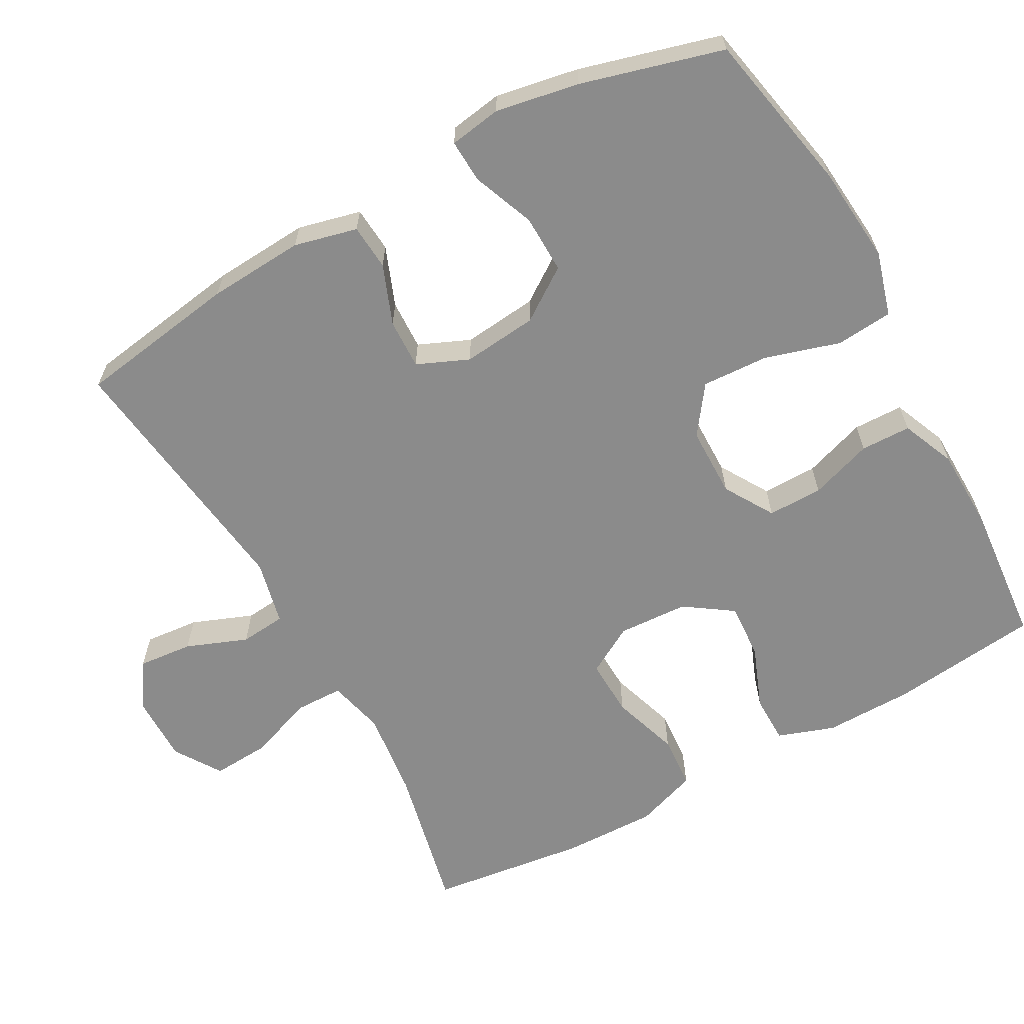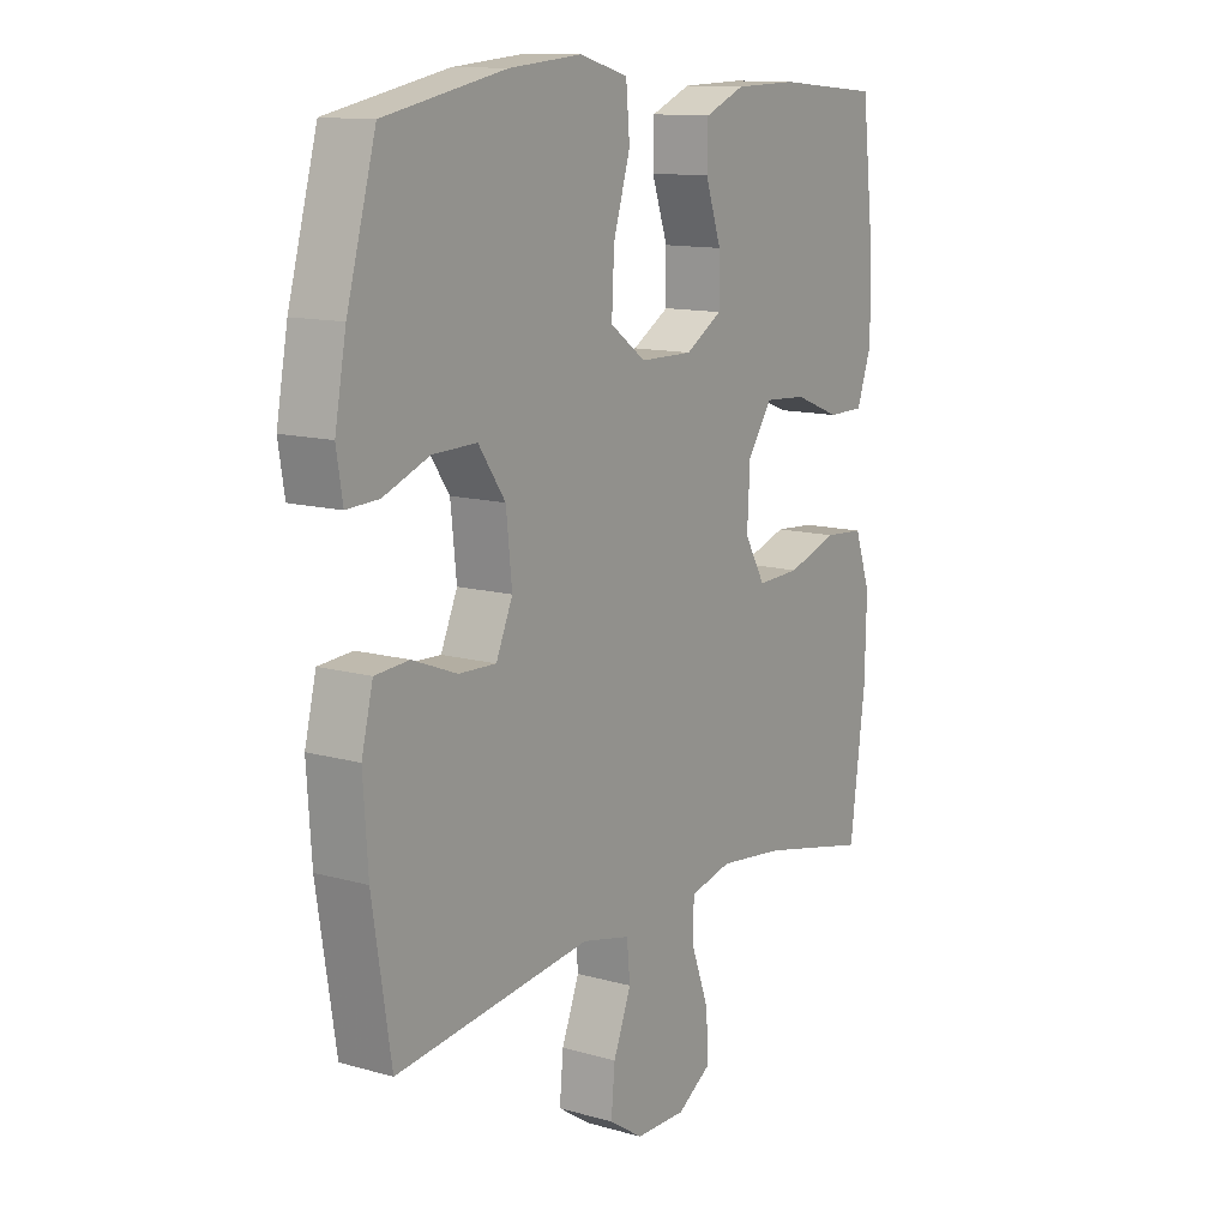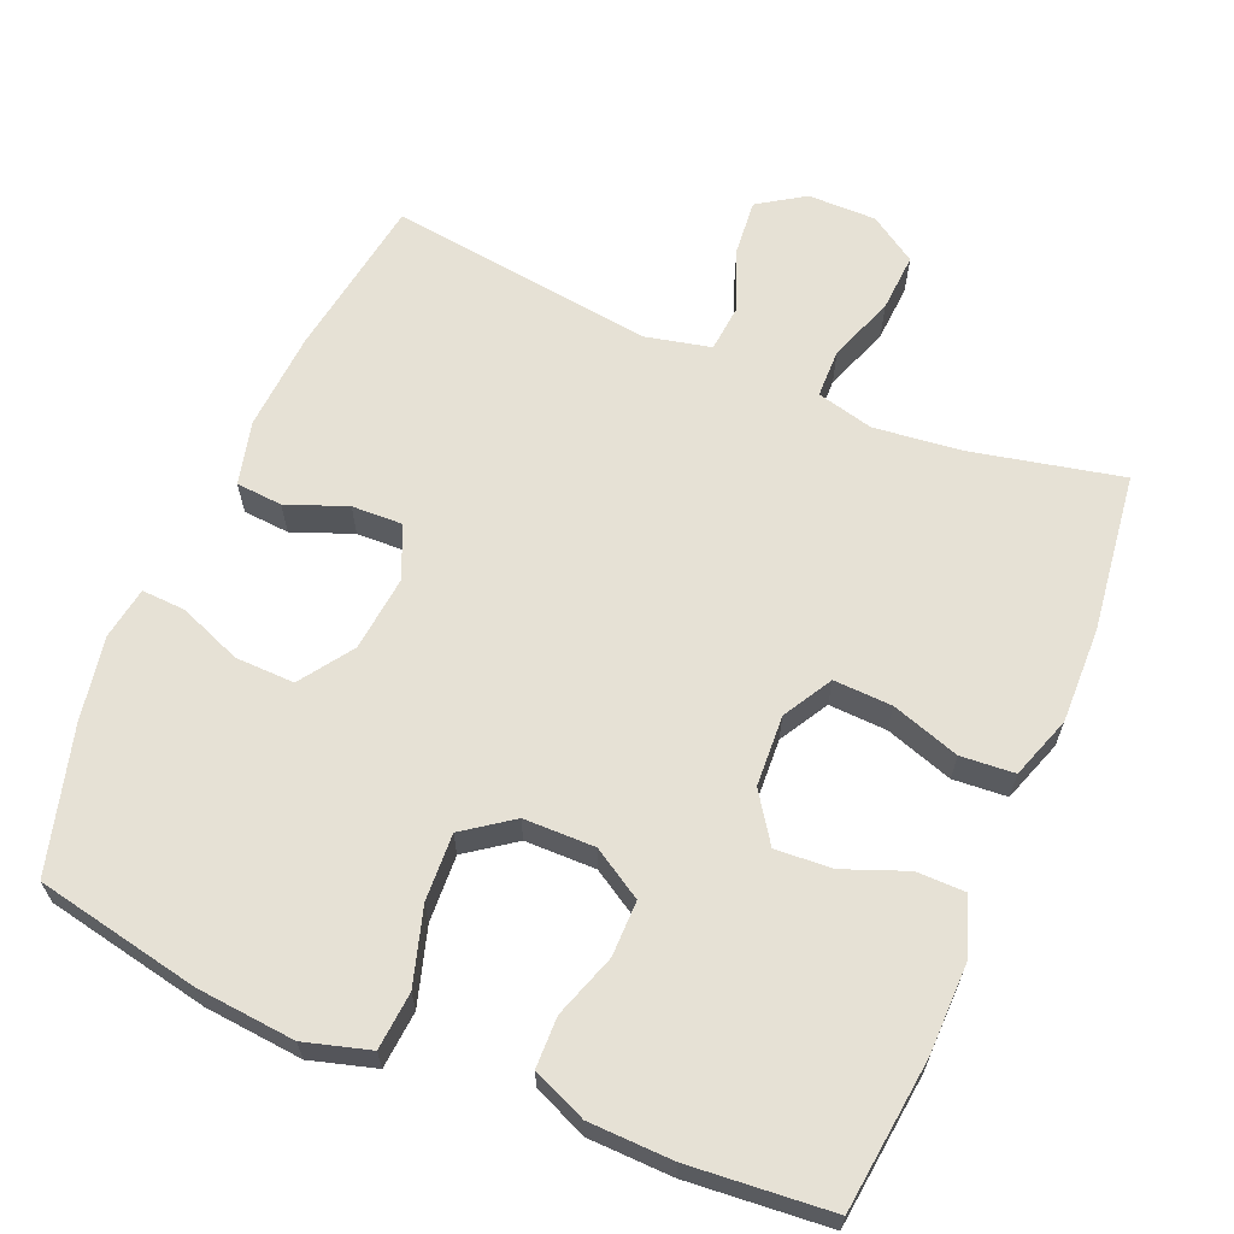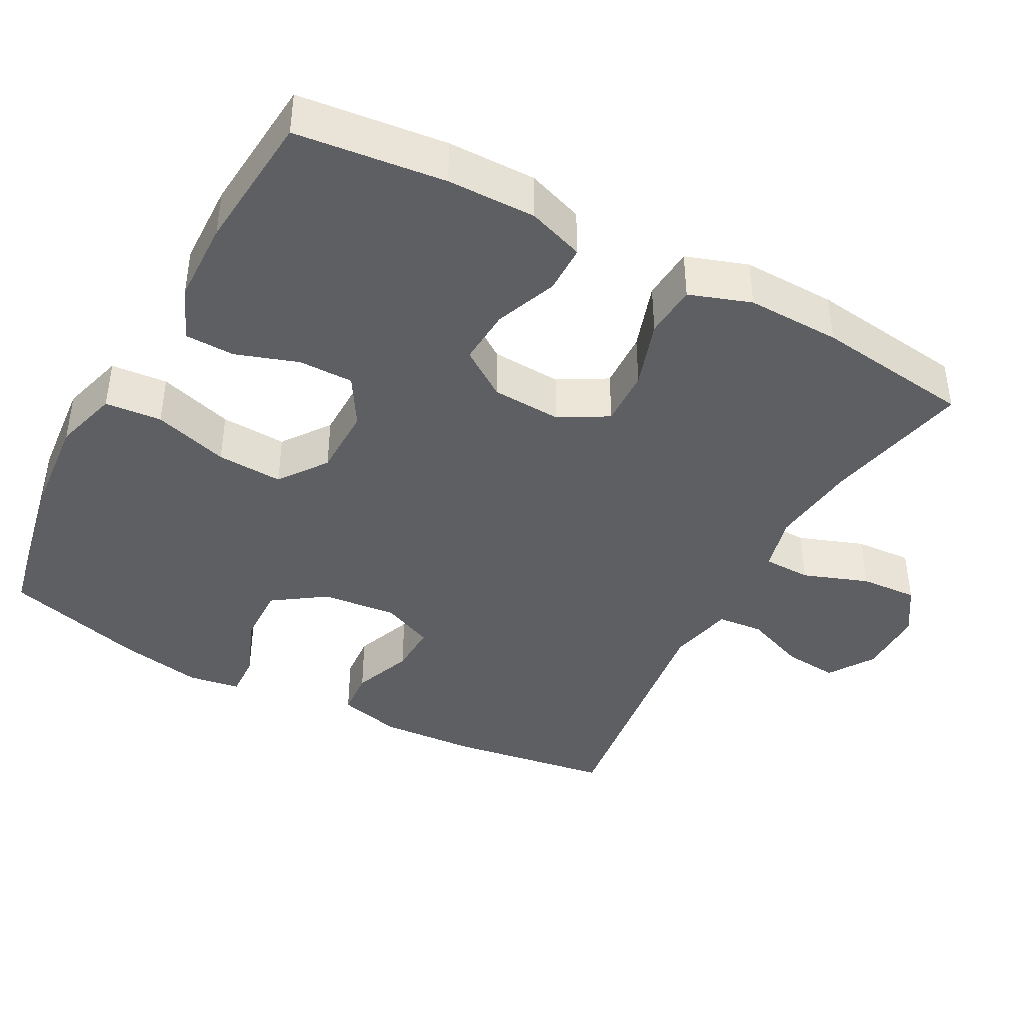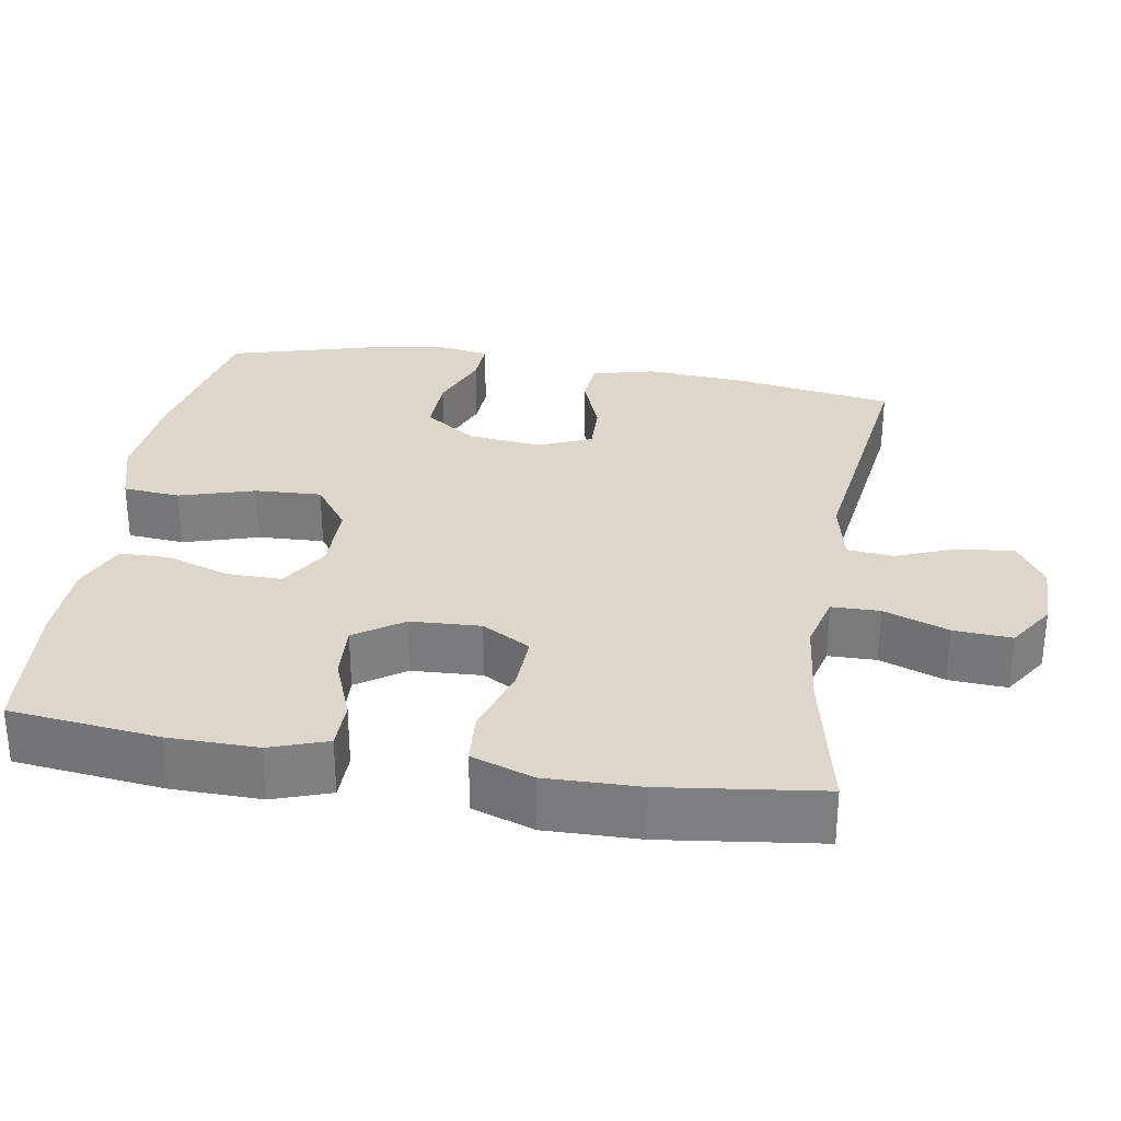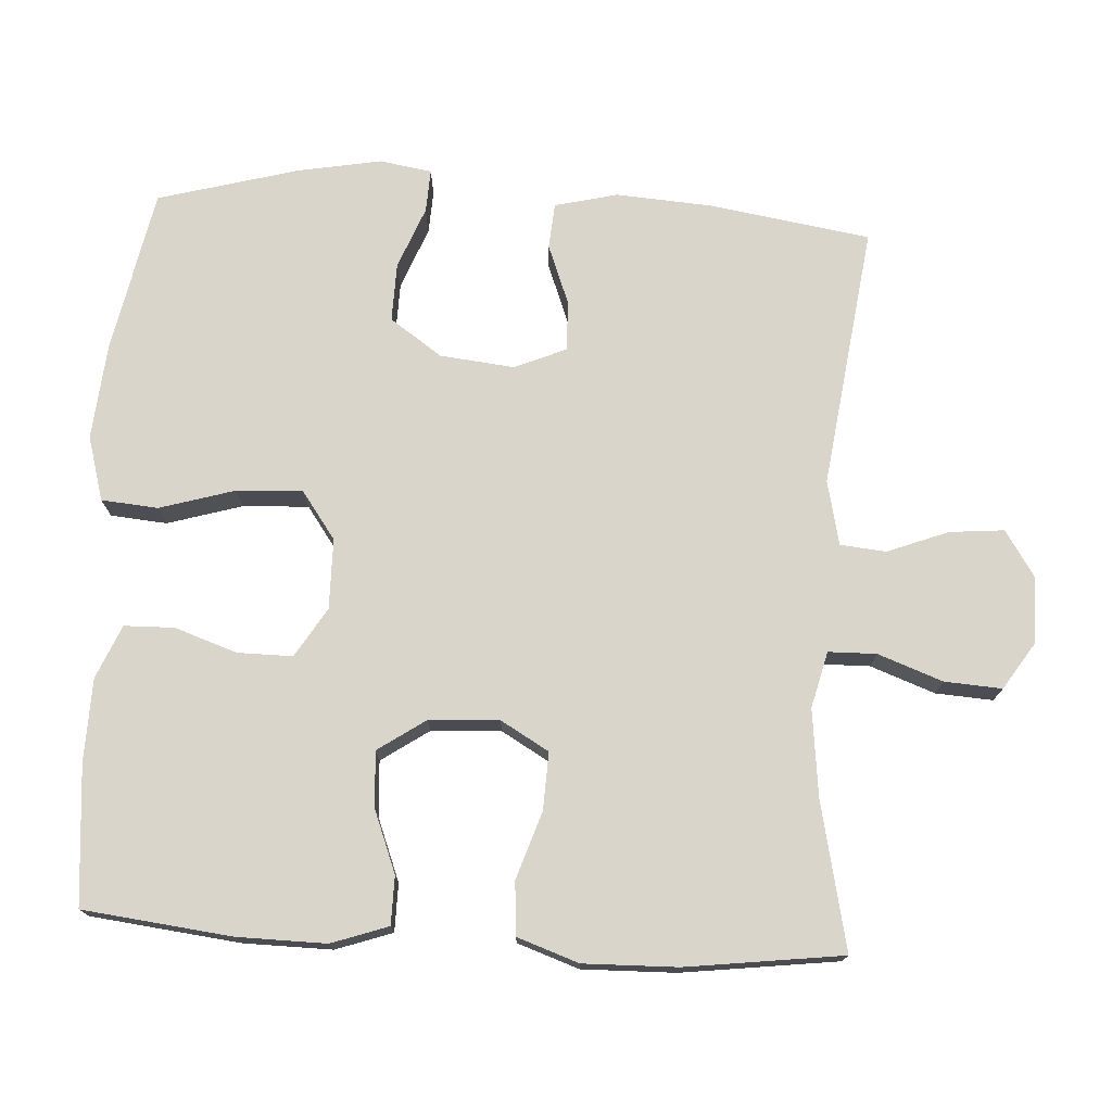
<metadata>
{"format":"obj","ext":"obj","renderer":"f3d","projection":"perspective","resolution":1024,"background":"white","views":[{"elev":-63.8,"azim":-61.1,"up":"+Y"},{"elev":12.4,"azim":-56.4,"up":"+Z"},{"elev":64.6,"azim":22.9,"up":"+Y"},{"elev":-41.8,"azim":61.7,"up":"+Y"},{"elev":30.5,"azim":99.5,"up":"+Y"},{"elev":74.7,"azim":93.4,"up":"+Y"}]}
</metadata>
<code>
o path3908
v 0.3196 0.0375 0.5431
v 0.2048 0.0375 0.5401
v 0.1311 0.0375 0.5088
v 0.1297 0.0375 0.4396
v 0.159 0.0375 0.3532
v 0.1595 0.0375 0.2773
v 0.09129 0.0375 0.2358
v -0.00555 0.0375 0.2368
v -0.07127 0.0375 0.2844
v -0.06677 0.0375 0.3756
v -0.03568 0.0375 0.4793
v -0.04235 0.0375 0.5577
v -0.131 0.0375 0.5833
v -0.2655 0.0375 0.5712
v -0.4896 0.0375 0.5264
v -0.5434 0.0375 0.3318
v -0.5644 0.0375 0.2168
v -0.5529 0.0375 0.1449
v -0.4935 0.0375 0.1478
v -0.408 0.0375 0.1815
v -0.3273 0.0375 0.1834
v -0.2779 0.0375 0.1117
v -0.2671 0.0375 0.008604
v -0.2977 0.0375 -0.06259
v -0.3669 0.0375 -0.06018
v -0.4488 0.0375 -0.02848
v -0.5118 0.0375 -0.03329
v -0.533 0.0375 -0.1201
v -0.5242 0.0375 -0.2531
v -0.4896 0.0375 -0.4753
v -0.1279 0.0375 -0.428
v -0.03885 0.0375 -0.4482
v -0.03285 0.0375 -0.5113
v -0.0656 0.0375 -0.5957
v -0.07255 0.0375 -0.6711
v -0.009831 0.0375 -0.7122
v 0.08344 0.0375 -0.7127
v 0.1474 0.0375 -0.6712
v 0.1425 0.0375 -0.5919
v 0.1099 0.0375 -0.5024
v 0.111 0.0375 -0.4362
v 0.1885 0.0375 -0.417
v 0.3094 0.0375 -0.431
v 0.5123 0.0375 -0.4753
v 0.5405 0.0375 -0.2586
v 0.5434 0.0375 -0.1287
v 0.514 0.0375 -0.0436
v 0.4406 0.0375 -0.03813
v 0.3476 0.0375 -0.06867
v 0.2683 0.0375 -0.07192
v 0.2299 0.0375 -0.005222
v 0.2351 0.0375 0.09143
v 0.2802 0.0375 0.1573
v 0.3575 0.0375 0.1524
v 0.4433 0.0375 0.1189
v 0.5099 0.0375 0.1196
v 0.5372 0.0375 0.1979
v 0.5358 0.0375 0.3204
v 0.5123 0.0375 0.5264
v 0.3196 -0.0375 0.5431
v 0.2048 -0.0375 0.5401
v 0.1311 -0.0375 0.5088
v 0.1297 -0.0375 0.4396
v 0.159 -0.0375 0.3532
v 0.1595 -0.0375 0.2773
v 0.09129 -0.0375 0.2358
v -0.00555 -0.0375 0.2368
v -0.07127 -0.0375 0.2844
v -0.06677 -0.0375 0.3756
v -0.03568 -0.0375 0.4793
v -0.04235 -0.0375 0.5577
v -0.131 -0.0375 0.5833
v -0.2655 -0.0375 0.5712
v -0.4896 -0.0375 0.5264
v -0.5434 -0.0375 0.3318
v -0.5644 -0.0375 0.2168
v -0.5529 -0.0375 0.1449
v -0.4935 -0.0375 0.1478
v -0.408 -0.0375 0.1815
v -0.3273 -0.0375 0.1834
v -0.2779 -0.0375 0.1117
v -0.2671 -0.0375 0.008604
v -0.2977 -0.0375 -0.06259
v -0.3669 -0.0375 -0.06018
v -0.4488 -0.0375 -0.02848
v -0.5118 -0.0375 -0.03329
v -0.533 -0.0375 -0.1201
v -0.5242 -0.0375 -0.2531
v -0.4896 -0.0375 -0.4753
v -0.1279 -0.0375 -0.428
v -0.03885 -0.0375 -0.4482
v -0.03285 -0.0375 -0.5113
v -0.0656 -0.0375 -0.5957
v -0.07255 -0.0375 -0.6711
v -0.009831 -0.0375 -0.7122
v 0.08344 -0.0375 -0.7127
v 0.1474 -0.0375 -0.6712
v 0.1425 -0.0375 -0.5919
v 0.1099 -0.0375 -0.5024
v 0.111 -0.0375 -0.4362
v 0.1885 -0.0375 -0.417
v 0.3094 -0.0375 -0.431
v 0.5123 -0.0375 -0.4753
v 0.5405 -0.0375 -0.2586
v 0.5434 -0.0375 -0.1287
v 0.514 -0.0375 -0.0436
v 0.4406 -0.0375 -0.03813
v 0.3476 -0.0375 -0.06867
v 0.2683 -0.0375 -0.07192
v 0.2299 -0.0375 -0.005222
v 0.2351 -0.0375 0.09143
v 0.2802 -0.0375 0.1573
v 0.3575 -0.0375 0.1524
v 0.4433 -0.0375 0.1189
v 0.5099 -0.0375 0.1196
v 0.5372 -0.0375 0.1979
v 0.5358 -0.0375 0.3204
v 0.5123 -0.0375 0.5264
v -0.04235 0.0375 0.5577
v -0.04235 0.0375 0.5577
v -0.131 0.0375 0.5833
v -0.2655 0.0375 0.5712
v -0.03568 0.0375 0.4793
v 0.3196 0.0375 0.5431
v 0.2048 0.0375 0.5401
v 0.1311 0.0375 0.5088
v 0.1311 0.0375 0.5088
v -0.4896 0.0375 0.5264
v -0.4896 0.0375 0.5264
v 0.5123 0.0375 0.5264
v 0.5123 0.0375 0.5264
v 0.1297 0.0375 0.4396
v -0.06677 0.0375 0.3756
v 0.159 0.0375 0.3532
v -0.5434 0.0375 0.3318
v 0.5358 0.0375 0.3204
v -0.07127 0.0375 0.2844
v 0.1595 0.0375 0.2773
v -0.5644 0.0375 0.2168
v 0.5372 0.0375 0.1979
v -0.00555 0.0375 0.2368
v 0.09129 0.0375 0.2358
v -0.408 0.0375 0.1815
v -0.3273 0.0375 0.1834
v -0.5529 0.0375 0.1449
v -0.5529 0.0375 0.1449
v 0.5099 0.0375 0.1196
v 0.5099 0.0375 0.1196
v 0.2802 0.0375 0.1573
v 0.3575 0.0375 0.1524
v -0.2779 0.0375 0.1117
v -0.4935 0.0375 0.1478
v 0.2351 0.0375 0.09143
v 0.4433 0.0375 0.1189
v -0.2671 0.0375 0.008604
v 0.2299 0.0375 -0.005222
v -0.2977 0.0375 -0.06259
v -0.2977 0.0375 -0.06259
v 0.2683 0.0375 -0.07192
v 0.2683 0.0375 -0.07192
v -0.3669 0.0375 -0.06018
v -0.4488 0.0375 -0.02848
v -0.5118 0.0375 -0.03329
v -0.5118 0.0375 -0.03329
v -0.533 0.0375 -0.1201
v 0.514 0.0375 -0.0436
v 0.514 0.0375 -0.0436
v 0.4406 0.0375 -0.03813
v 0.3476 0.0375 -0.06867
v 0.5434 0.0375 -0.1287
v -0.5242 0.0375 -0.2531
v 0.5405 0.0375 -0.2586
v 0.5123 0.0375 -0.4753
v 0.5123 0.0375 -0.4753
v 0.3094 0.0375 -0.431
v 0.1885 0.0375 -0.417
v 0.111 0.0375 -0.4362
v 0.111 0.0375 -0.4362
v -0.1279 0.0375 -0.428
v -0.03885 0.0375 -0.4482
v -0.03885 0.0375 -0.4482
v 0.1099 0.0375 -0.5024
v -0.03285 0.0375 -0.5113
v -0.4896 0.0375 -0.4753
v -0.4896 0.0375 -0.4753
v 0.1425 0.0375 -0.5919
v -0.0656 0.0375 -0.5957
v 0.1474 0.0375 -0.6712
v 0.1474 0.0375 -0.6712
v -0.07255 0.0375 -0.6711
v -0.07255 0.0375 -0.6711
v -0.009831 0.0375 -0.7122
v 0.08344 0.0375 -0.7127
v -0.04235 -0.0375 0.5577
v -0.04235 -0.0375 0.5577
v -0.131 -0.0375 0.5833
v -0.2655 -0.0375 0.5712
v -0.03568 -0.0375 0.4793
v 0.3196 -0.0375 0.5431
v 0.2048 -0.0375 0.5401
v 0.1311 -0.0375 0.5088
v 0.1311 -0.0375 0.5088
v -0.4896 -0.0375 0.5264
v -0.4896 -0.0375 0.5264
v 0.5123 -0.0375 0.5264
v 0.5123 -0.0375 0.5264
v 0.1297 -0.0375 0.4396
v -0.06677 -0.0375 0.3756
v 0.159 -0.0375 0.3532
v -0.5434 -0.0375 0.3318
v 0.5358 -0.0375 0.3204
v -0.07127 -0.0375 0.2844
v 0.1595 -0.0375 0.2773
v -0.5644 -0.0375 0.2168
v 0.5372 -0.0375 0.1979
v -0.00555 -0.0375 0.2368
v 0.09129 -0.0375 0.2358
v -0.408 -0.0375 0.1815
v -0.3273 -0.0375 0.1834
v -0.5529 -0.0375 0.1449
v -0.5529 -0.0375 0.1449
v 0.5099 -0.0375 0.1196
v 0.5099 -0.0375 0.1196
v 0.2802 -0.0375 0.1573
v 0.3575 -0.0375 0.1524
v -0.2779 -0.0375 0.1117
v -0.4935 -0.0375 0.1478
v 0.2351 -0.0375 0.09143
v 0.4433 -0.0375 0.1189
v -0.2671 -0.0375 0.008604
v 0.2299 -0.0375 -0.005222
v -0.2977 -0.0375 -0.06259
v -0.2977 -0.0375 -0.06259
v 0.2683 -0.0375 -0.07192
v 0.2683 -0.0375 -0.07192
v -0.3669 -0.0375 -0.06018
v -0.4488 -0.0375 -0.02848
v -0.5118 -0.0375 -0.03329
v -0.5118 -0.0375 -0.03329
v -0.533 -0.0375 -0.1201
v 0.514 -0.0375 -0.0436
v 0.514 -0.0375 -0.0436
v 0.4406 -0.0375 -0.03813
v 0.3476 -0.0375 -0.06867
v 0.5434 -0.0375 -0.1287
v -0.5242 -0.0375 -0.2531
v 0.5405 -0.0375 -0.2586
v 0.5123 -0.0375 -0.4753
v 0.5123 -0.0375 -0.4753
v 0.3094 -0.0375 -0.431
v 0.1885 -0.0375 -0.417
v 0.111 -0.0375 -0.4362
v 0.111 -0.0375 -0.4362
v -0.1279 -0.0375 -0.428
v -0.03885 -0.0375 -0.4482
v -0.03885 -0.0375 -0.4482
v 0.1099 -0.0375 -0.5024
v -0.03285 -0.0375 -0.5113
v -0.4896 -0.0375 -0.4753
v -0.4896 -0.0375 -0.4753
v 0.1425 -0.0375 -0.5919
v -0.0656 -0.0375 -0.5957
v 0.1474 -0.0375 -0.6712
v 0.1474 -0.0375 -0.6712
v -0.07255 -0.0375 -0.6711
v -0.07255 -0.0375 -0.6711
v -0.009831 -0.0375 -0.7122
v 0.08344 -0.0375 -0.7127
f 246 236 240
f 225 211 209
f 196 208 198
f 265 267 262
f 262 268 261
f 230 216 226
f 207 200 201
f 210 219 203
f 254 246 259
f 219 208 197
f 216 231 217
f 251 234 252
f 228 224 213
f 263 261 268
f 199 211 205
f 203 219 197
f 236 237 240
f 250 234 251
f 240 237 238
f 219 210 218
f 226 212 219
f 197 208 196
f 258 257 255
f 231 228 217
f 234 250 244
f 200 209 199
f 218 210 214
f 241 243 245
f 217 228 213
f 211 225 215
f 245 244 247
f 213 224 209
f 215 229 222
f 232 231 230
f 262 261 258
f 209 200 207
f 227 214 220
f 252 234 255
f 247 244 250
f 255 234 231
f 231 216 230
f 212 226 216
f 254 232 246
f 255 231 254
f 267 268 262
f 247 250 248
f 246 232 236
f 257 258 261
f 218 214 227
f 196 198 194
f 244 245 243
f 252 255 257
f 219 212 208
f 215 225 229
f 225 209 224
f 254 231 232
f 199 209 211
f 120 13 72 195
f 13 14 73 72
f 11 12 71 70
f 1 2 61 60
f 2 127 202 61
f 14 129 204 73
f 131 1 60 206
f 3 4 63 62
f 10 11 70 69
f 4 5 64 63
f 15 16 75 74
f 58 59 118 117
f 9 10 69 68
f 5 6 65 64
f 16 17 76 75
f 57 58 117 116
f 8 9 68 67
f 6 7 66 65
f 7 8 67 66
f 20 21 80 79
f 17 146 221 76
f 148 57 116 223
f 53 54 113 112
f 21 22 81 80
f 19 20 79 78
f 18 19 78 77
f 52 53 112 111
f 55 56 115 114
f 54 55 114 113
f 22 23 82 81
f 51 52 111 110
f 23 158 233 82
f 160 51 110 235
f 25 26 85 84
f 26 164 239 85
f 27 28 87 86
f 167 48 107 242
f 48 49 108 107
f 46 47 106 105
f 24 25 84 83
f 49 50 109 108
f 28 29 88 87
f 45 46 105 104
f 174 45 104 249
f 43 44 103 102
f 42 43 102 101
f 178 42 101 253
f 31 181 256 90
f 40 41 100 99
f 32 33 92 91
f 185 31 90 260
f 29 30 89 88
f 39 40 99 98
f 33 34 93 92
f 189 39 98 264
f 34 191 266 93
f 35 36 95 94
f 37 38 97 96
f 36 37 96 95
f 171 165 161
f 150 134 136
f 121 123 133
f 190 187 192
f 187 186 193
f 155 151 141
f 132 126 125
f 135 128 144
f 179 184 171
f 144 122 133
f 141 142 156
f 176 177 159
f 153 138 149
f 188 193 186
f 124 130 136
f 128 122 144
f 161 165 162
f 175 176 159
f 165 163 162
f 144 143 135
f 151 144 137
f 122 121 133
f 183 180 182
f 156 142 153
f 159 169 175
f 125 124 134
f 143 139 135
f 166 170 168
f 142 138 153
f 136 140 150
f 170 172 169
f 138 134 149
f 140 147 154
f 157 155 156
f 187 183 186
f 134 132 125
f 152 145 139
f 177 180 159
f 172 175 169
f 180 156 159
f 156 155 141
f 137 141 151
f 179 171 157
f 180 179 156
f 192 187 193
f 172 173 175
f 171 161 157
f 182 186 183
f 143 152 139
f 121 119 123
f 169 168 170
f 177 182 180
f 144 133 137
f 140 154 150
f 150 149 134
f 179 157 156
f 124 136 134

</code>
